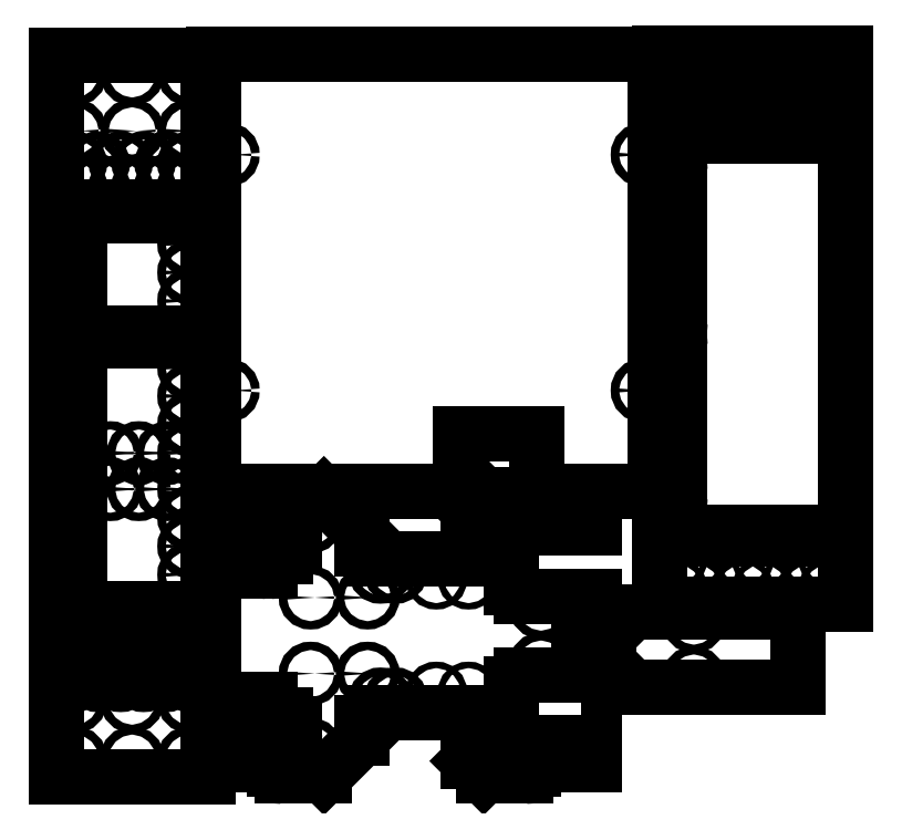
<metadata>
{"format":"dxf","ext":"dxf","renderer":"ezdxf+matplotlib","layout":"modelspace","background":"white","min_lineweight":24,"dpi":150}
</metadata>
<code>
0
SECTION
2
ENTITIES
0
INSERT
8
Default
2
SE
10
0
20
0
30
0
0
INSERT
8
Default
2
SE1
10
0
20
0
30
0
0
INSERT
8
Default
2
SE2
10
0
20
0
30
0
0
INSERT
8
Default
2
SE3
10
0
20
0
30
0
0
INSERT
8
Default
2
SE4
10
0
20
0
30
0
0
ENDSEC
0
EOF

</code>
